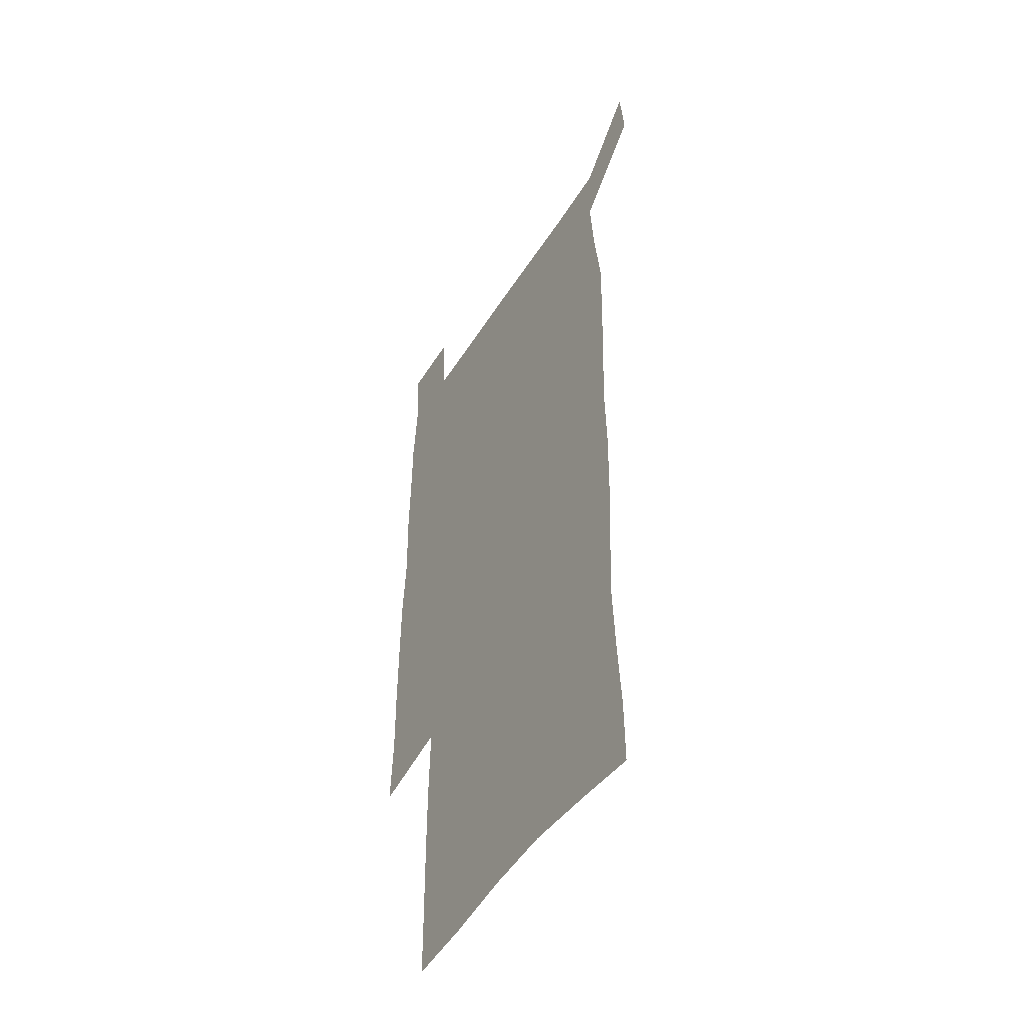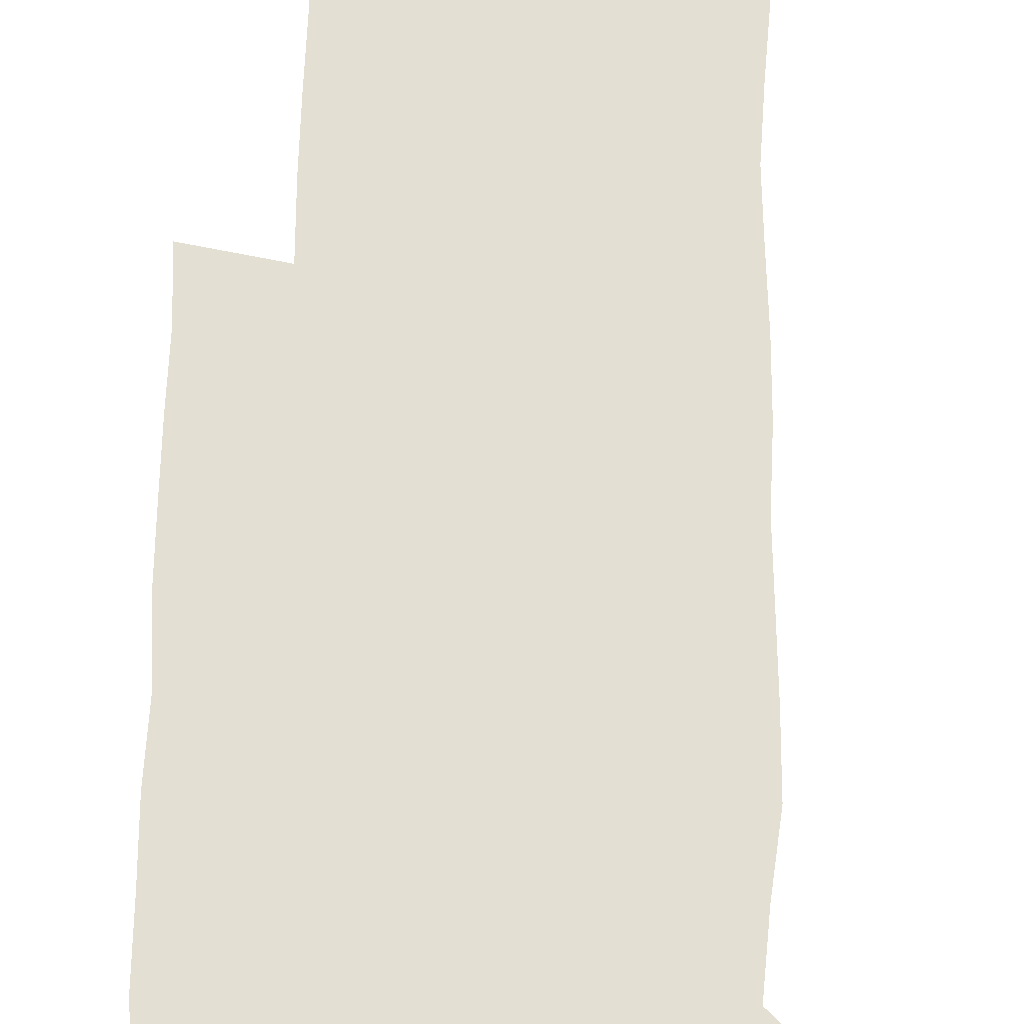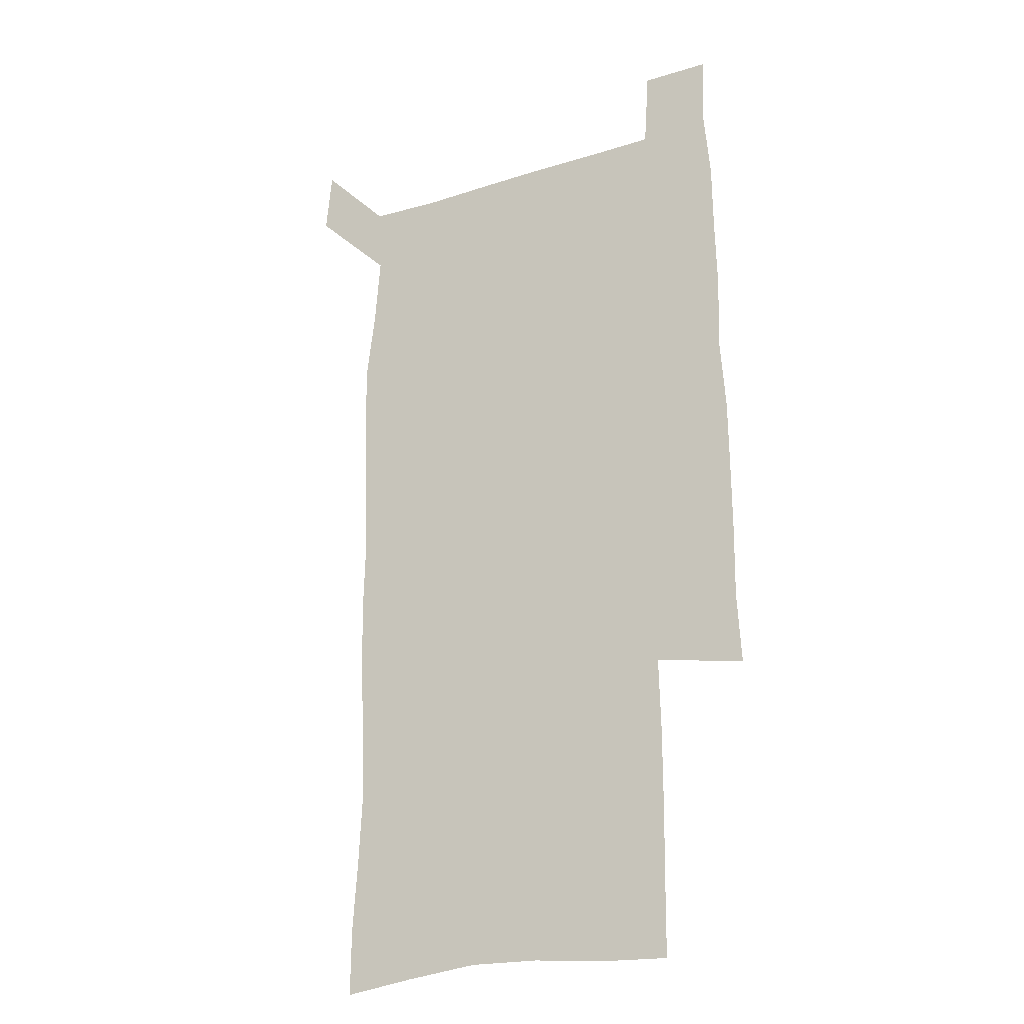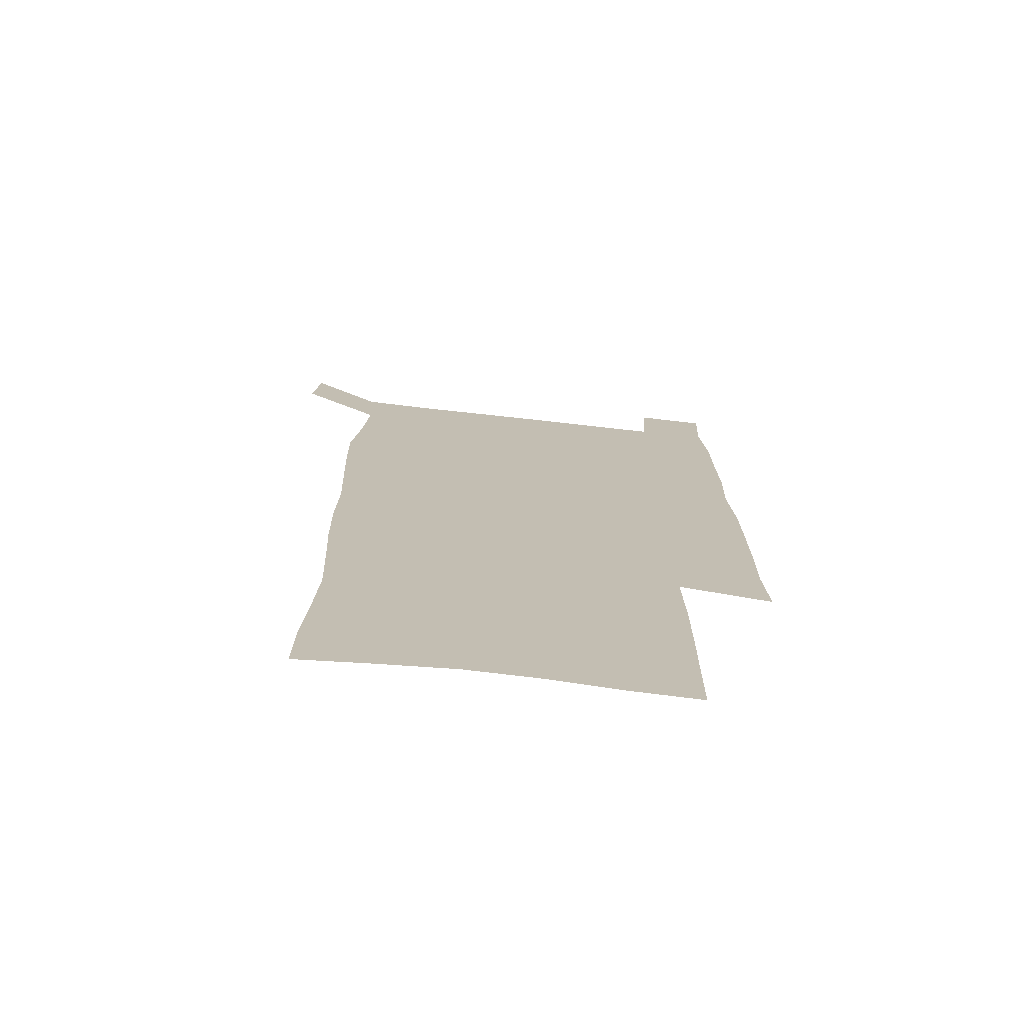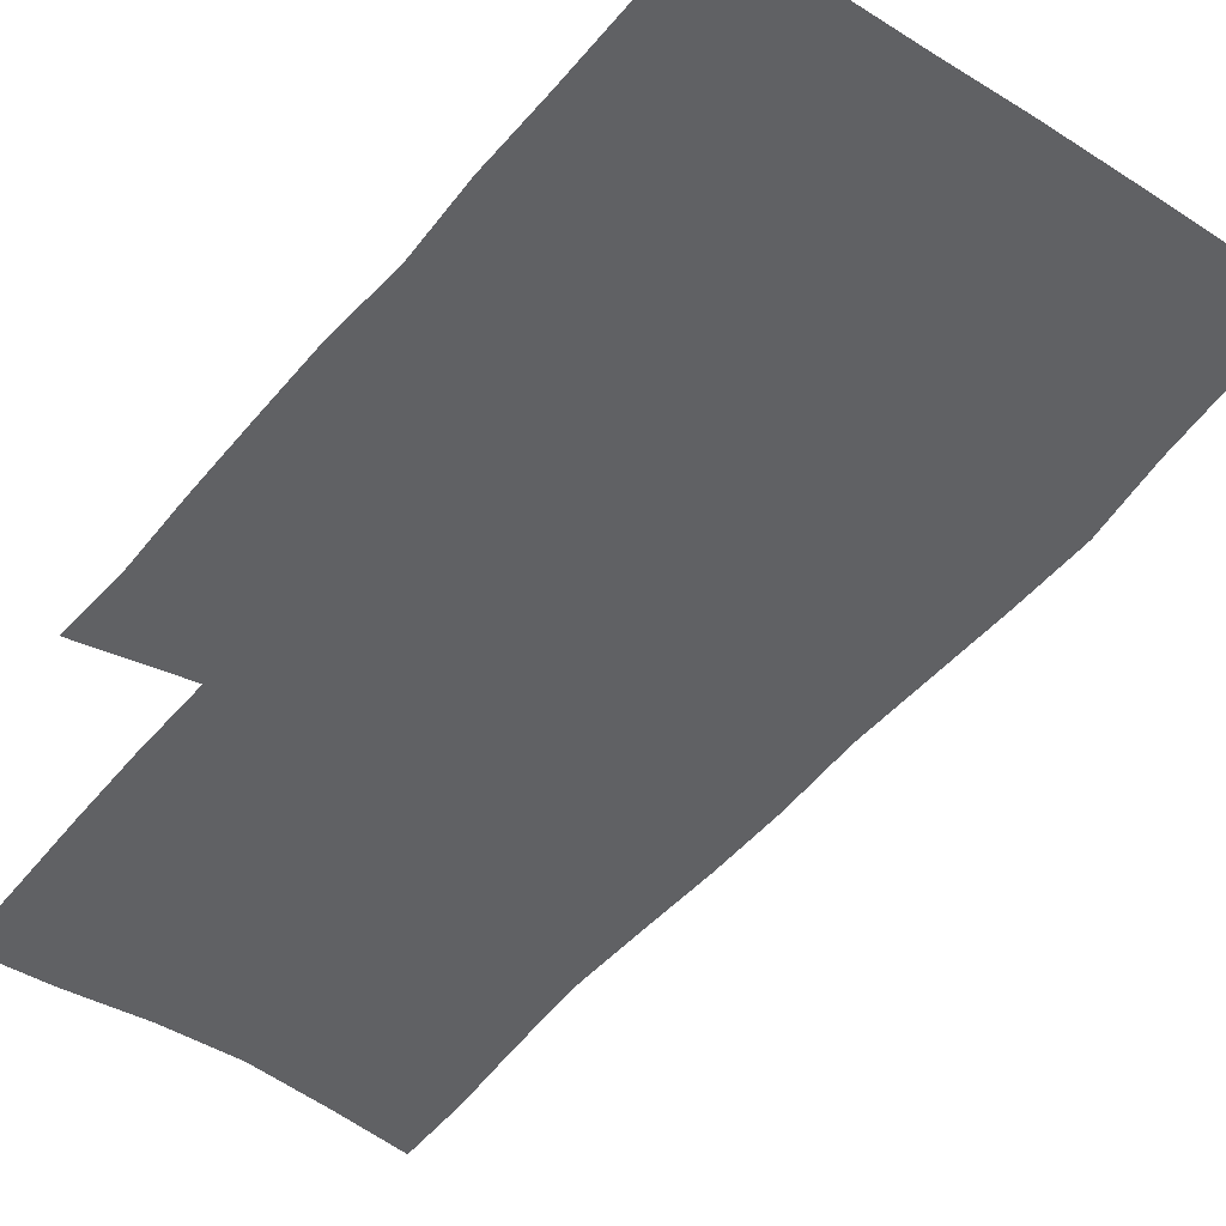
<metadata>
{"format":"obj","ext":"obj","renderer":"f3d","projection":"perspective","resolution":1024,"background":"white","views":[{"elev":-48.6,"azim":-120.7,"up":"+Y"},{"elev":67.1,"azim":-178.5,"up":"+Z"},{"elev":-23.2,"azim":28.3,"up":"+Y"},{"elev":-73.3,"azim":-6.4,"up":"+Y"},{"elev":-47.0,"azim":143.8,"up":"+Z"}]}
</metadata>
<code>
v 447.1 573.1 0
v 449.7 600.3 0
v 476.6 174.3 0
v 476.9 202.6 0
v 479 233.3 0
v 480.6 264.5 0
v 479.3 294.6 0
v 477.8 324.9 0
v 477.2 355.7 0
v 478.1 387.4 0
v 476.9 418 0
v 475.8 448.7 0
v 475.3 479.2 0
v 479.1 509.9 0
v 481.5 539.8 0
v 480.1 569.2 0
v 506.7 178.4 0
v 513.7 213.6 0
v 514.2 242.7 0
v 514.1 272 0
v 513.4 301.5 0
v 513.1 331.5 0
v 512 361.2 0
v 513.3 391.8 0
v 511.7 421.1 0
v 512.6 451 0
v 513 480.3 0
v 512.4 509.7 0
v 512.7 538.8 0
v 511.5 568 0
v 538.5 181.9 0
v 541.6 214.5 0
v 543.7 246.4 0
v 543.4 274.8 0
v 543.3 304.7 0
v 542.9 334.3 0
v 542.9 364.2 0
v 542.4 393.3 0
v 543 423 0
v 542.8 451.8 0
v 541.8 480.9 0
v 542.9 509.8 0
v 542.4 538.8 0
v 541.2 568.6 0
v 568.6 181.2 0
v 570.5 216.8 0
v 571.1 247.2 0
v 571.3 274.4 0
v 571.8 306.3 0
v 571.6 335.7 0
v 571.4 365.1 0
v 571.4 394.5 0
v 571.4 423.3 0
v 571.4 452.3 0
v 571.9 481.4 0
v 571.9 509.9 0
v 571.9 538.3 0
v 571 568.8 0
v 598.9 178.1 0
v 598.7 214.8 0
v 599.5 244.7 0
v 599.6 276.5 0
v 599.9 305.7 0
v 600.1 334.7 0
v 599.3 365.8 0
v 599.5 394.3 0
v 599.7 423.3 0
v 600.2 452.2 0
v 600.1 481.4 0
v 600.3 509.9 0
v 600.6 538.8 0
v 600.8 568.5 0
v 628.7 176.8 0
v 629 209.1 0
v 629.4 240.3 0
v 629.5 272.2 0
v 628.7 304.3 0
v 629.2 333.5 0
v 628.7 363.5 0
v 628.6 392.9 0
v 630 421.9 0
v 629.6 451.7 0
v 630.2 481 0
v 631.2 510.4 0
v 630.1 539.6 0
v 630.3 568.6 0
v 632.5 601.7 0
v 667.7 297.3 0
v 665.9 327.6 0
v 666.3 357.6 0
v 666.1 387.9 0
v 665.8 418.4 0
v 663.5 449.8 0
v 664.5 480.3 0
v 663.7 510.7 0
v 663.4 540.8 0
v 660.7 570.4 0
v 662 601.4 0
f 15 16 1
f 1 16 2
f 3 17 4
f 17 18 4
f 4 18 5
f 18 19 5
f 5 19 6
f 19 20 6
f 6 20 7
f 20 21 7
f 7 21 8
f 21 22 8
f 8 22 9
f 22 23 9
f 9 23 10
f 23 24 10
f 10 24 11
f 24 25 11
f 11 25 12
f 25 26 12
f 12 26 13
f 26 27 13
f 13 27 14
f 27 28 14
f 14 28 15
f 28 29 15
f 15 29 16
f 29 30 16
f 17 31 18
f 31 32 18
f 18 32 19
f 32 33 19
f 19 33 20
f 33 34 20
f 20 34 21
f 34 35 21
f 21 35 22
f 35 36 22
f 22 36 23
f 36 37 23
f 23 37 24
f 37 38 24
f 24 38 25
f 38 39 25
f 25 39 26
f 39 40 26
f 26 40 27
f 40 41 27
f 27 41 28
f 41 42 28
f 28 42 29
f 42 43 29
f 29 43 30
f 43 44 30
f 31 45 32
f 45 46 32
f 32 46 33
f 46 47 33
f 33 47 34
f 47 48 34
f 34 48 35
f 48 49 35
f 35 49 36
f 49 50 36
f 36 50 37
f 50 51 37
f 37 51 38
f 51 52 38
f 38 52 39
f 52 53 39
f 39 53 40
f 53 54 40
f 40 54 41
f 54 55 41
f 41 55 42
f 55 56 42
f 42 56 43
f 56 57 43
f 43 57 44
f 57 58 44
f 45 59 46
f 59 60 46
f 46 60 47
f 60 61 47
f 47 61 48
f 61 62 48
f 48 62 49
f 62 63 49
f 49 63 50
f 63 64 50
f 50 64 51
f 64 65 51
f 51 65 52
f 65 66 52
f 52 66 53
f 66 67 53
f 53 67 54
f 67 68 54
f 54 68 55
f 68 69 55
f 55 69 56
f 69 70 56
f 56 70 57
f 70 71 57
f 57 71 58
f 71 72 58
f 59 73 60
f 73 74 60
f 60 74 61
f 74 75 61
f 61 75 62
f 75 76 62
f 62 76 63
f 76 77 63
f 63 77 64
f 77 78 64
f 64 78 65
f 78 79 65
f 65 79 66
f 79 80 66
f 66 80 67
f 80 81 67
f 67 81 68
f 81 82 68
f 68 82 69
f 82 83 69
f 69 83 70
f 83 84 70
f 70 84 71
f 84 85 71
f 71 85 72
f 85 86 72
f 77 88 78
f 88 89 78
f 78 89 79
f 89 90 79
f 79 90 80
f 90 91 80
f 80 91 81
f 91 92 81
f 81 92 82
f 92 93 82
f 82 93 83
f 93 94 83
f 83 94 84
f 94 95 84
f 84 95 85
f 95 96 85
f 85 96 86
f 96 97 86
f 86 97 87
f 97 98 87

</code>
